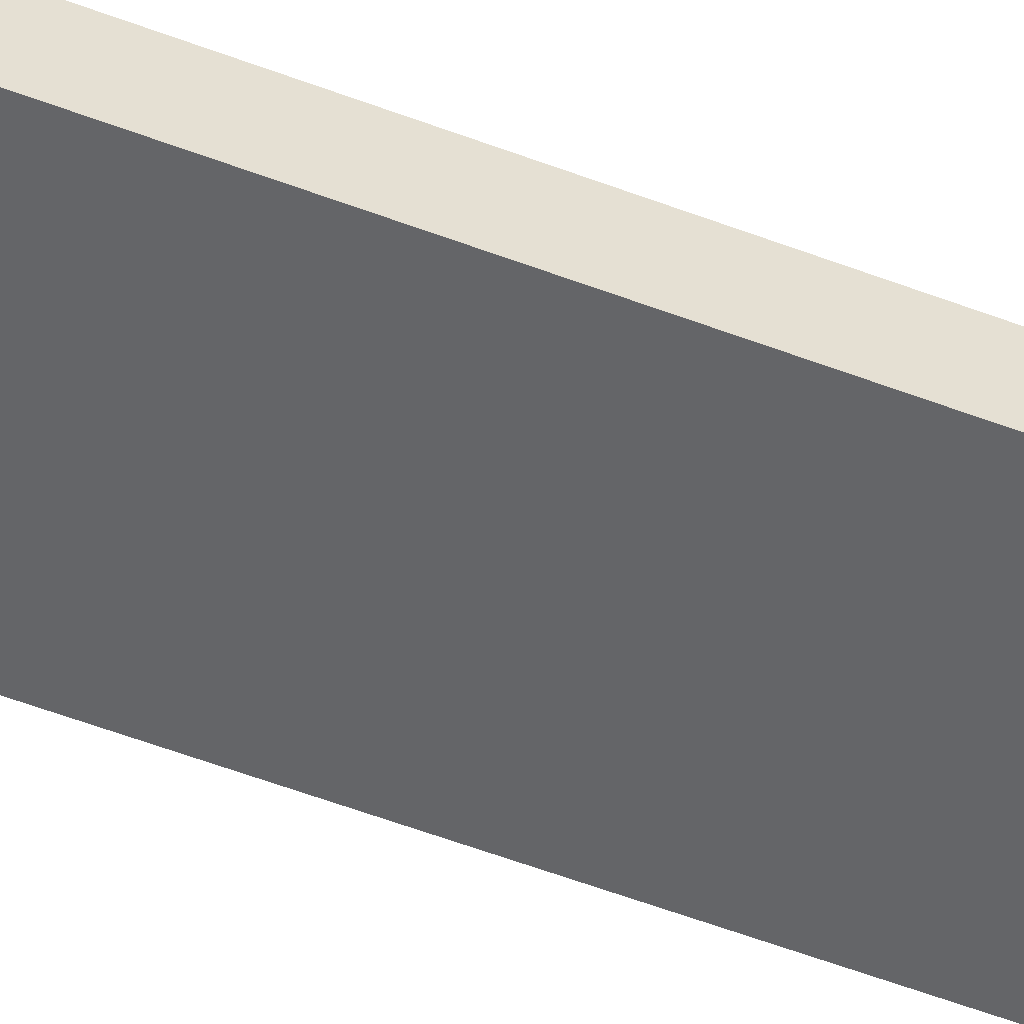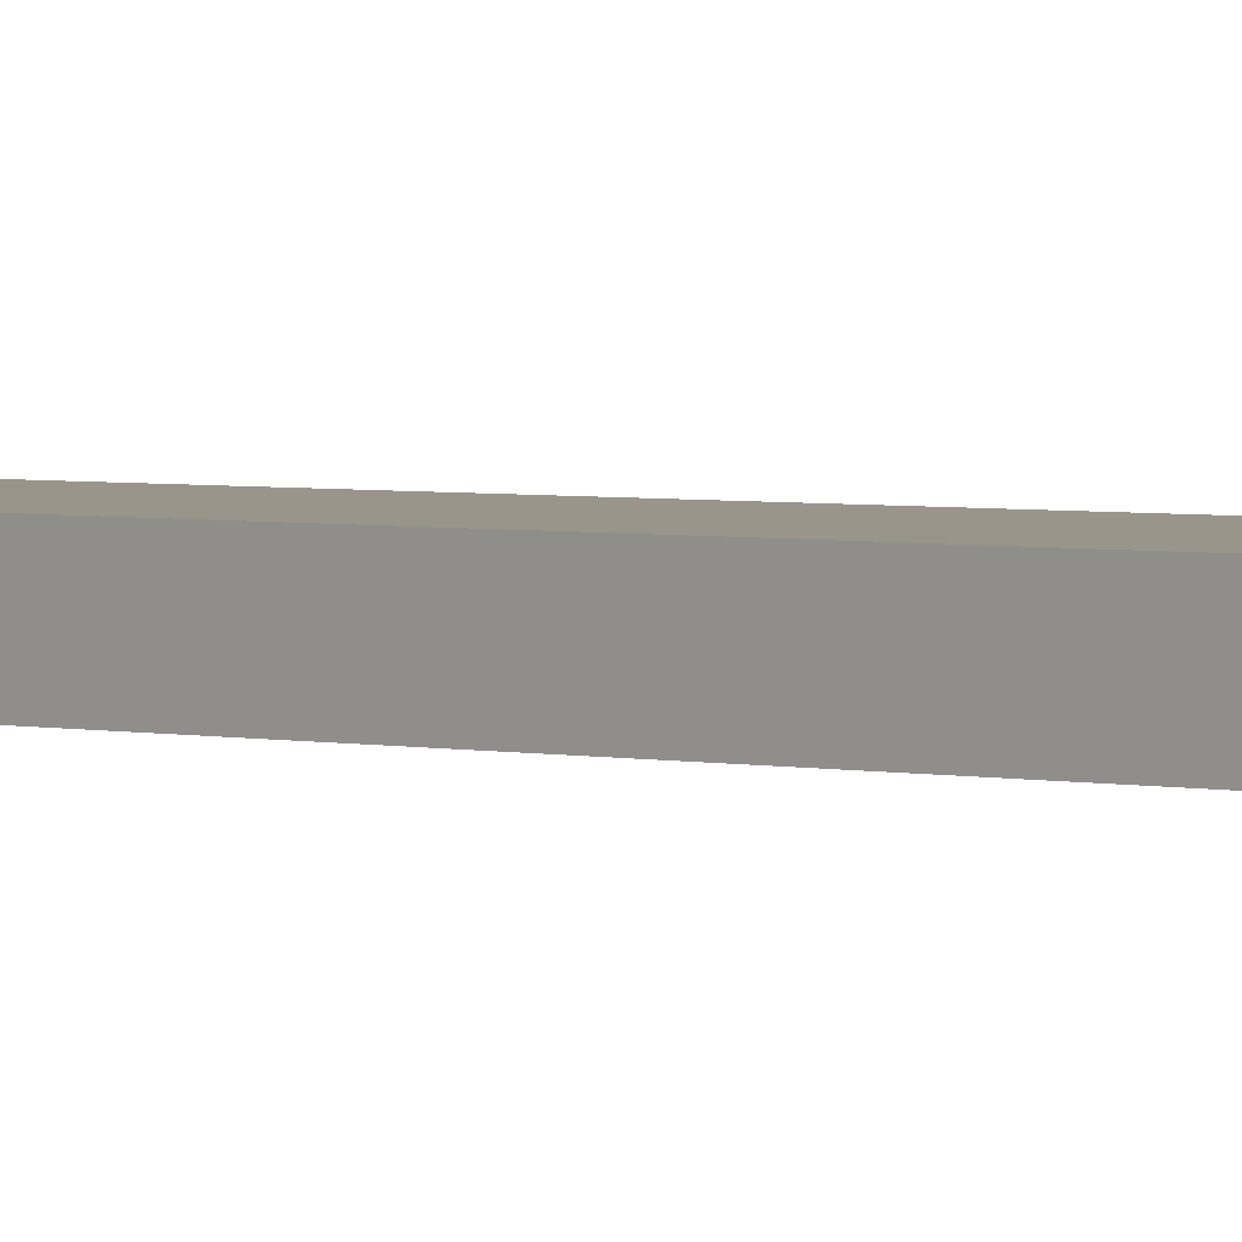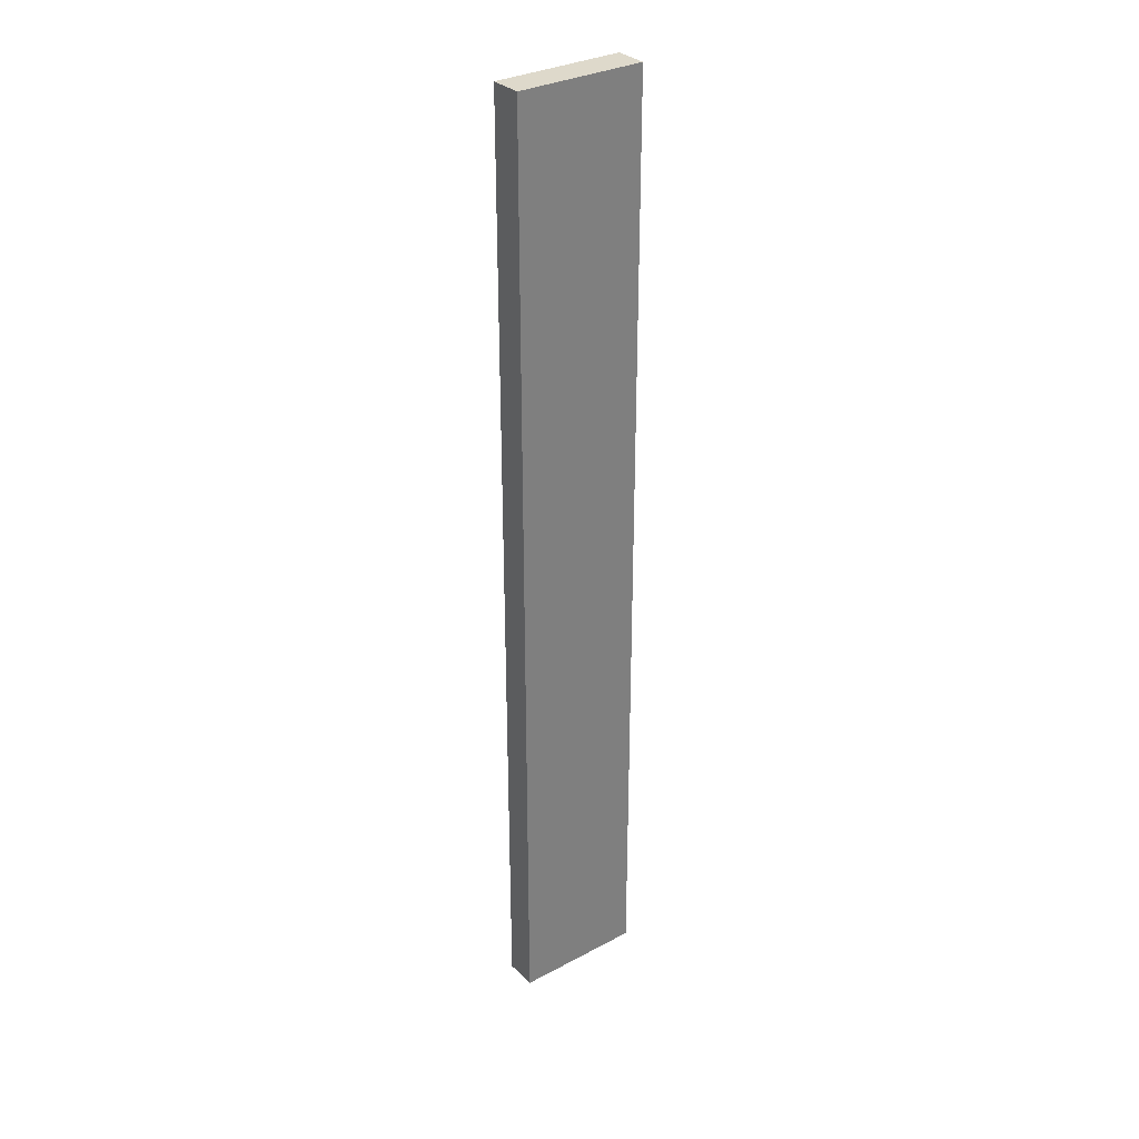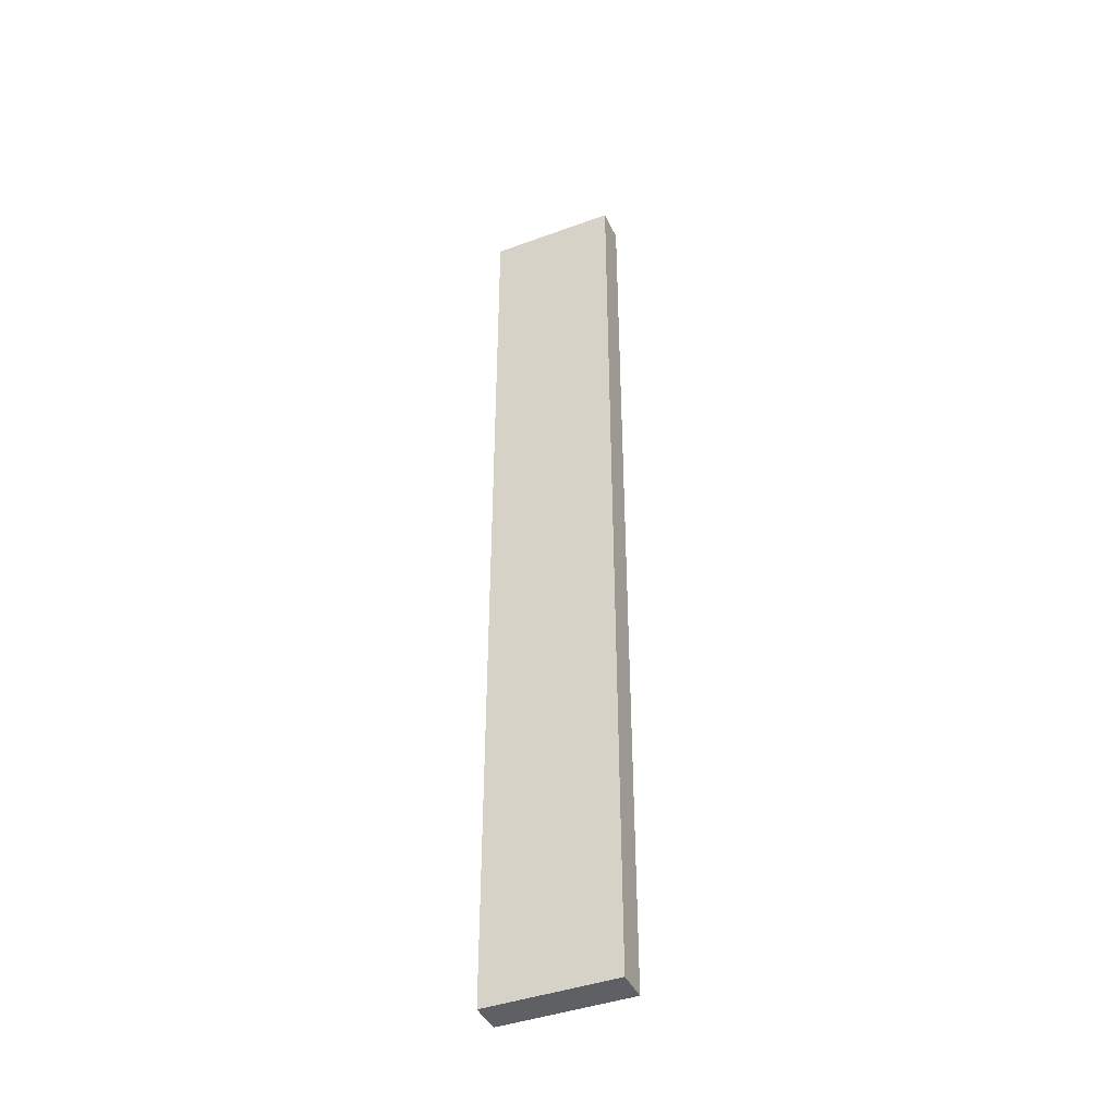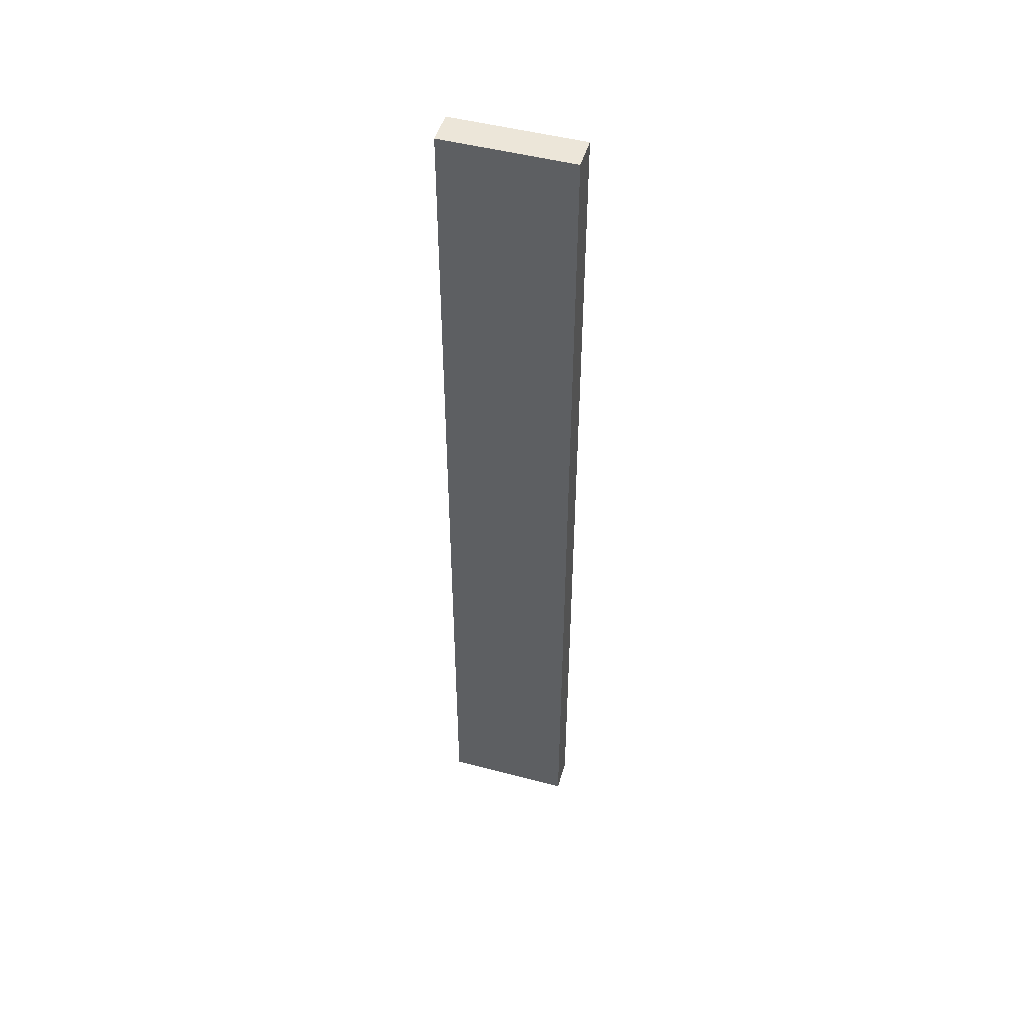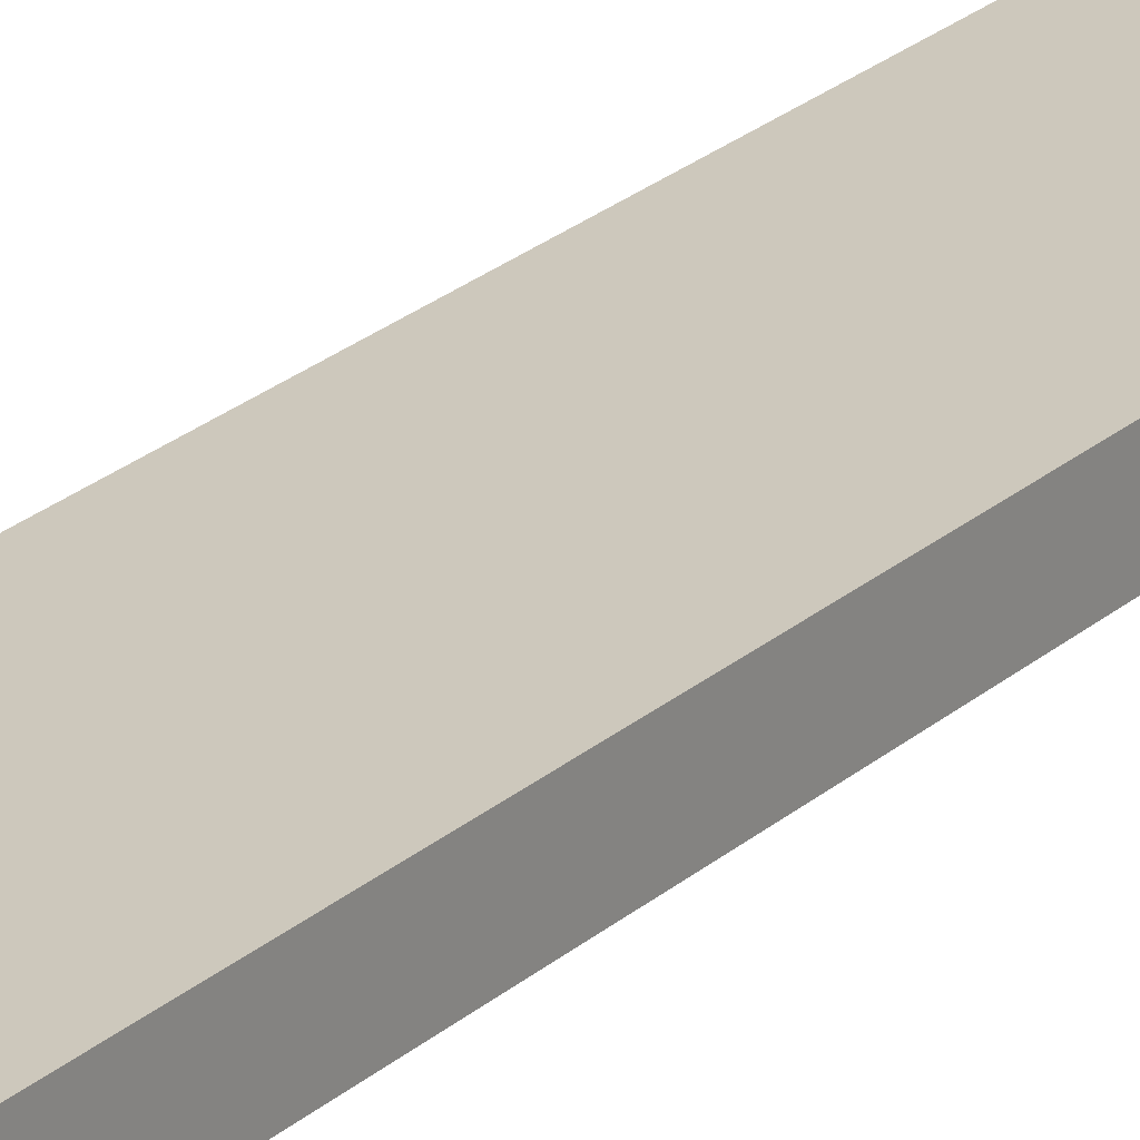
<metadata>
{"format":"obj","ext":"obj","renderer":"f3d","projection":"perspective","resolution":1024,"background":"white","views":[{"elev":-51.6,"azim":-112.9,"up":"+Z"},{"elev":2.1,"azim":-42.0,"up":"+Z"},{"elev":31.7,"azim":143.1,"up":"+Y"},{"elev":-42.1,"azim":23.7,"up":"+Y"},{"elev":48.8,"azim":-163.7,"up":"+Y"},{"elev":22.1,"azim":-146.9,"up":"+Z"}]}
</metadata>
<code>
o RT_11_R1/RT_11_R/mesh23/mesh23-geometry#mesh23-geometry
v 0.4113 0.4318 0.4339
v 0.2724 0.4318 0.3992
v 0.2724 0.4318 0.4339
v 0.4113 0.4318 0.3992
v 0.2724 -0.6041 0.4339
v 0.4113 -0.6041 0.3992
v 0.2724 -0.6041 0.3992
v 0.4113 -0.6041 0.4339
f 1 2 3
f 2 1 4
f 2 5 3
f 5 1 3
f 1 6 4
f 6 2 4
f 5 2 7
f 1 5 8
f 6 1 8
f 2 6 7
f 6 5 7
f 5 6 8
f 3 2 1
f 4 1 2
f 3 5 2
f 3 1 5
f 4 6 1
f 4 2 6
f 7 2 5
f 8 5 1
f 8 1 6
f 7 6 2
f 7 5 6
f 8 6 5

</code>
